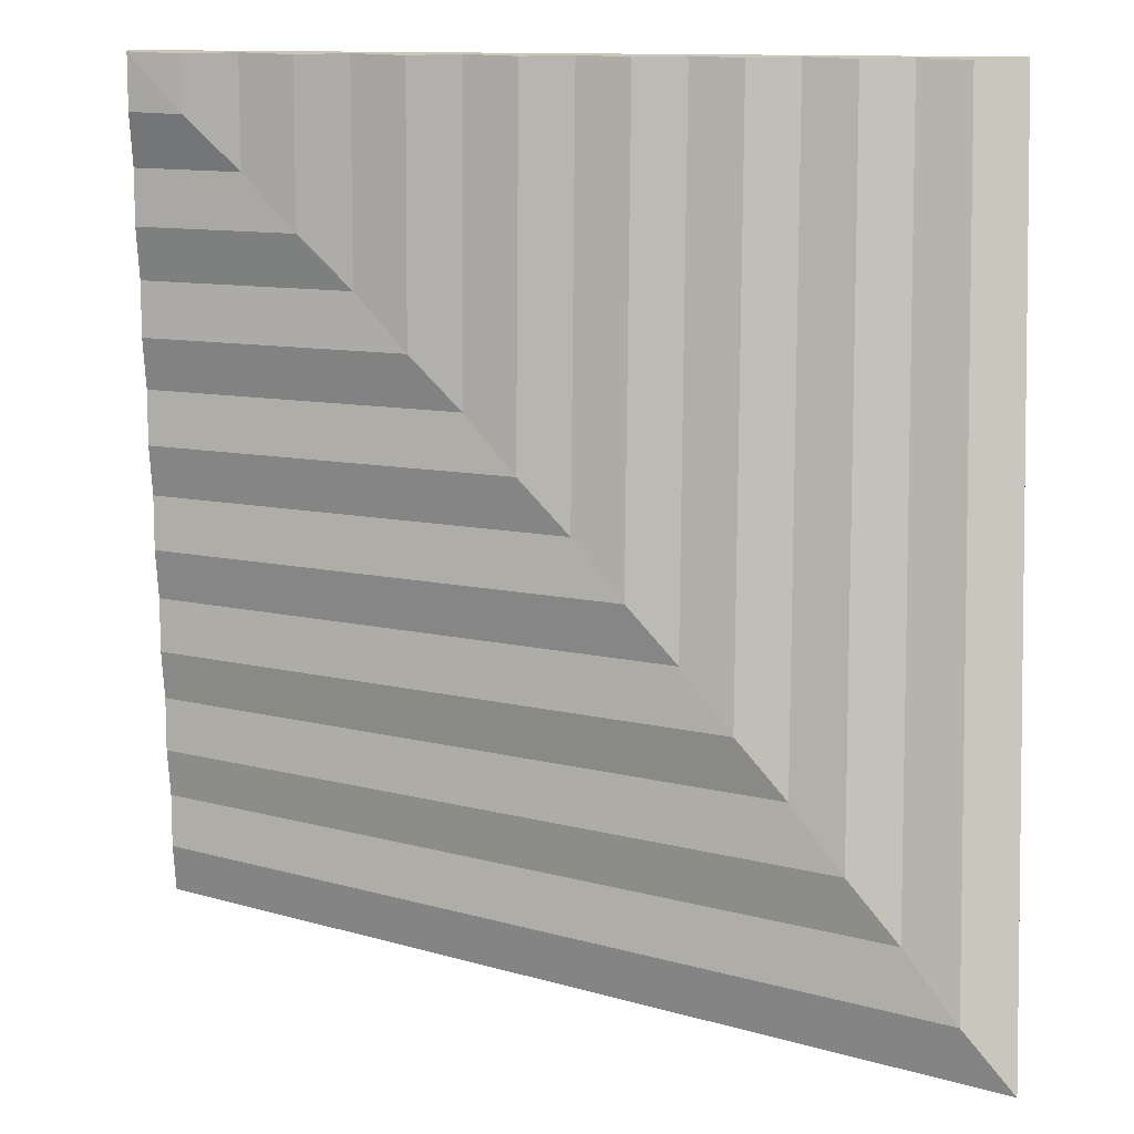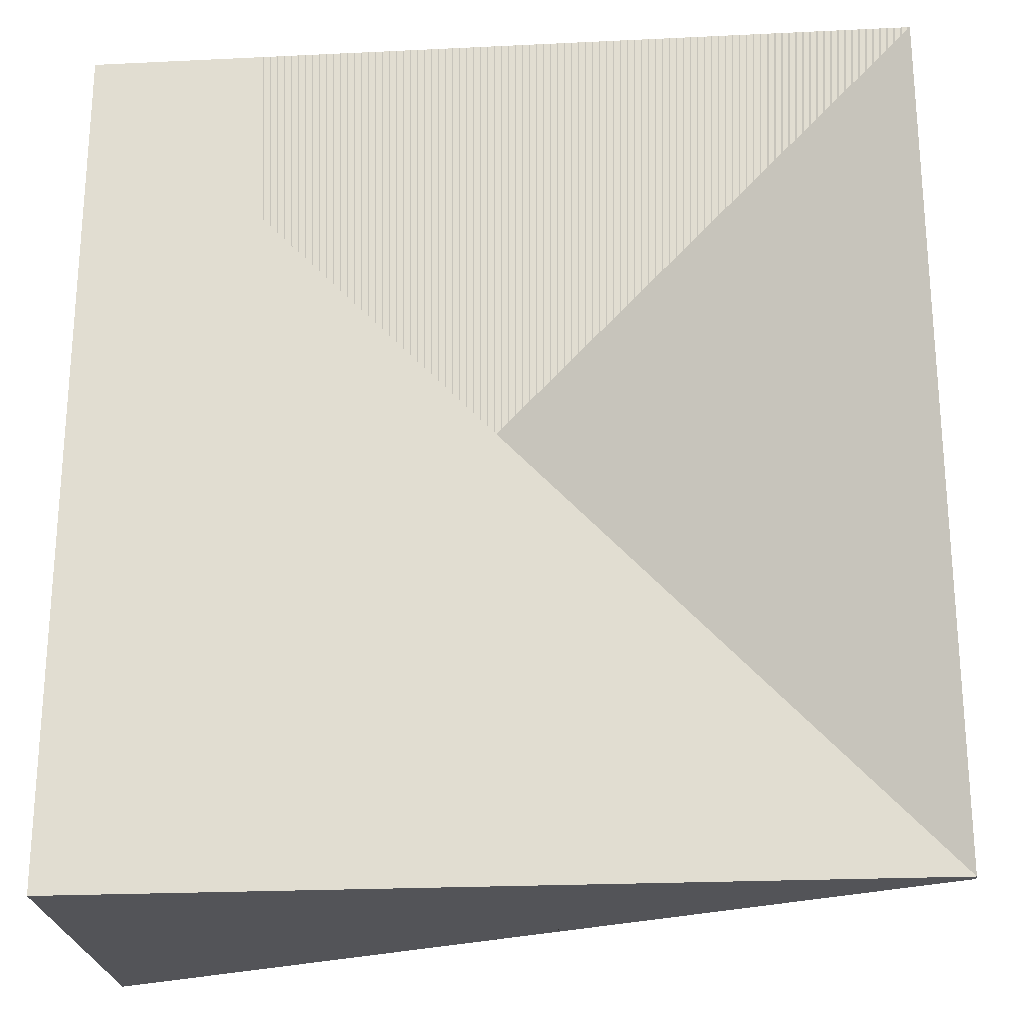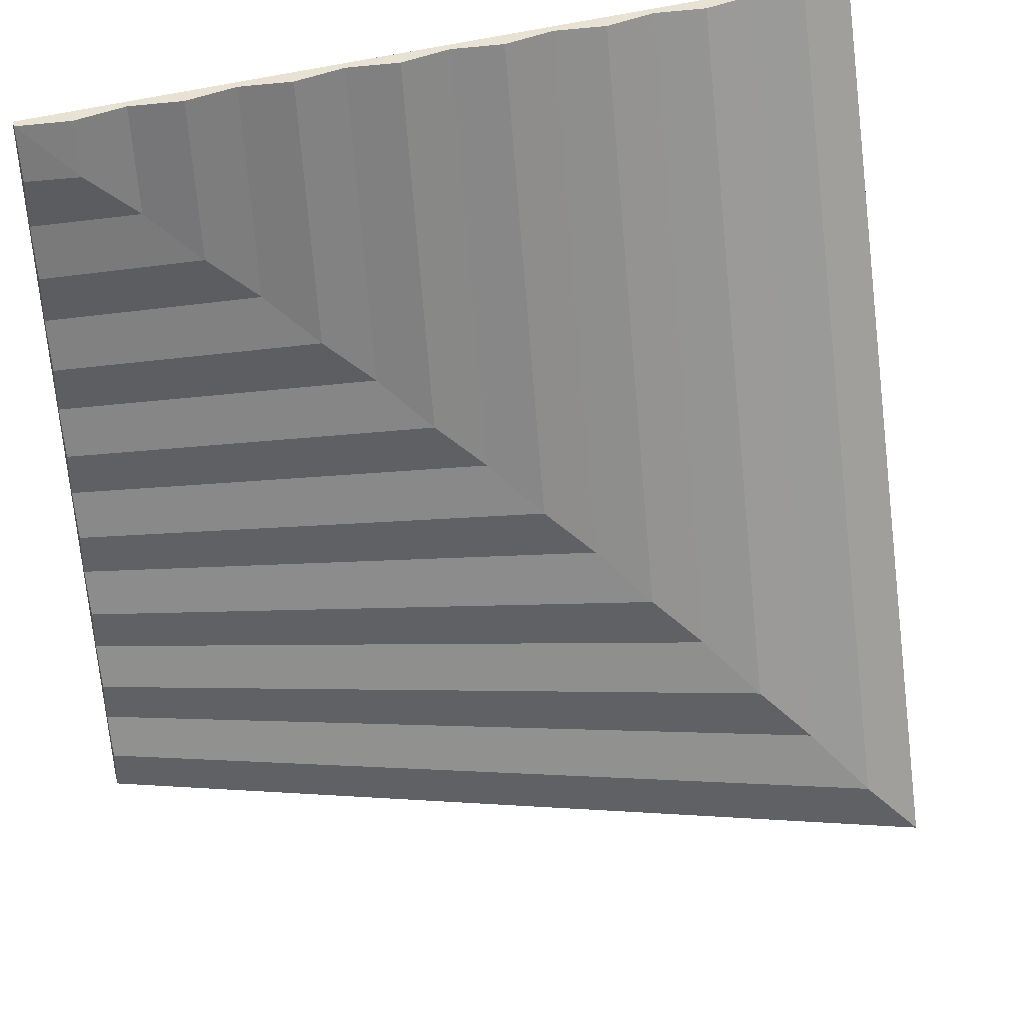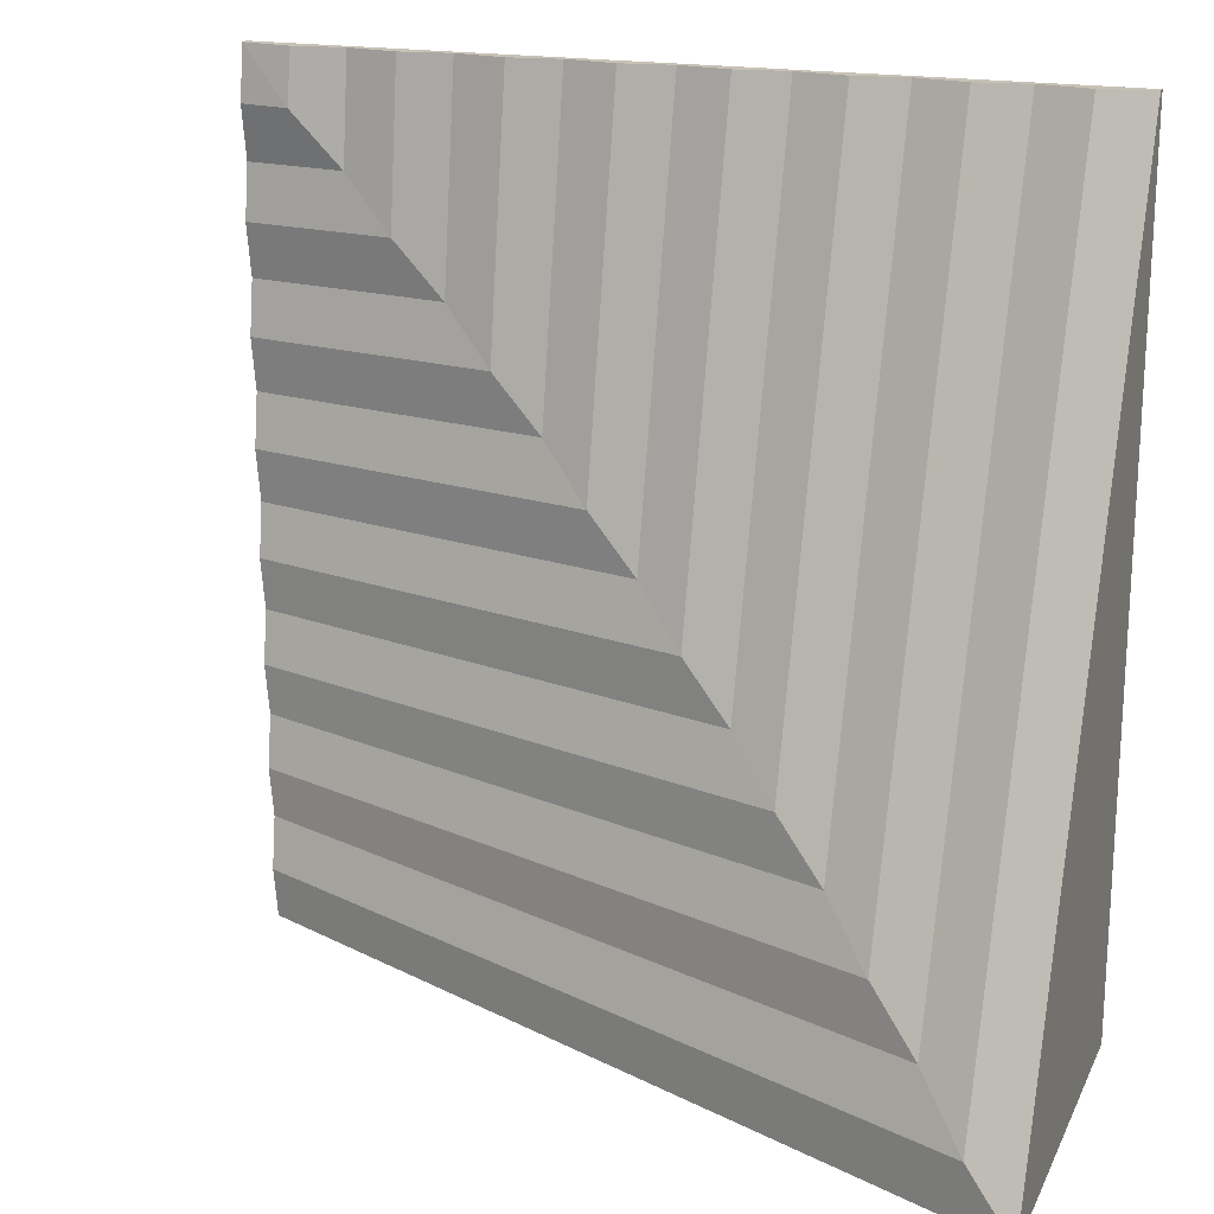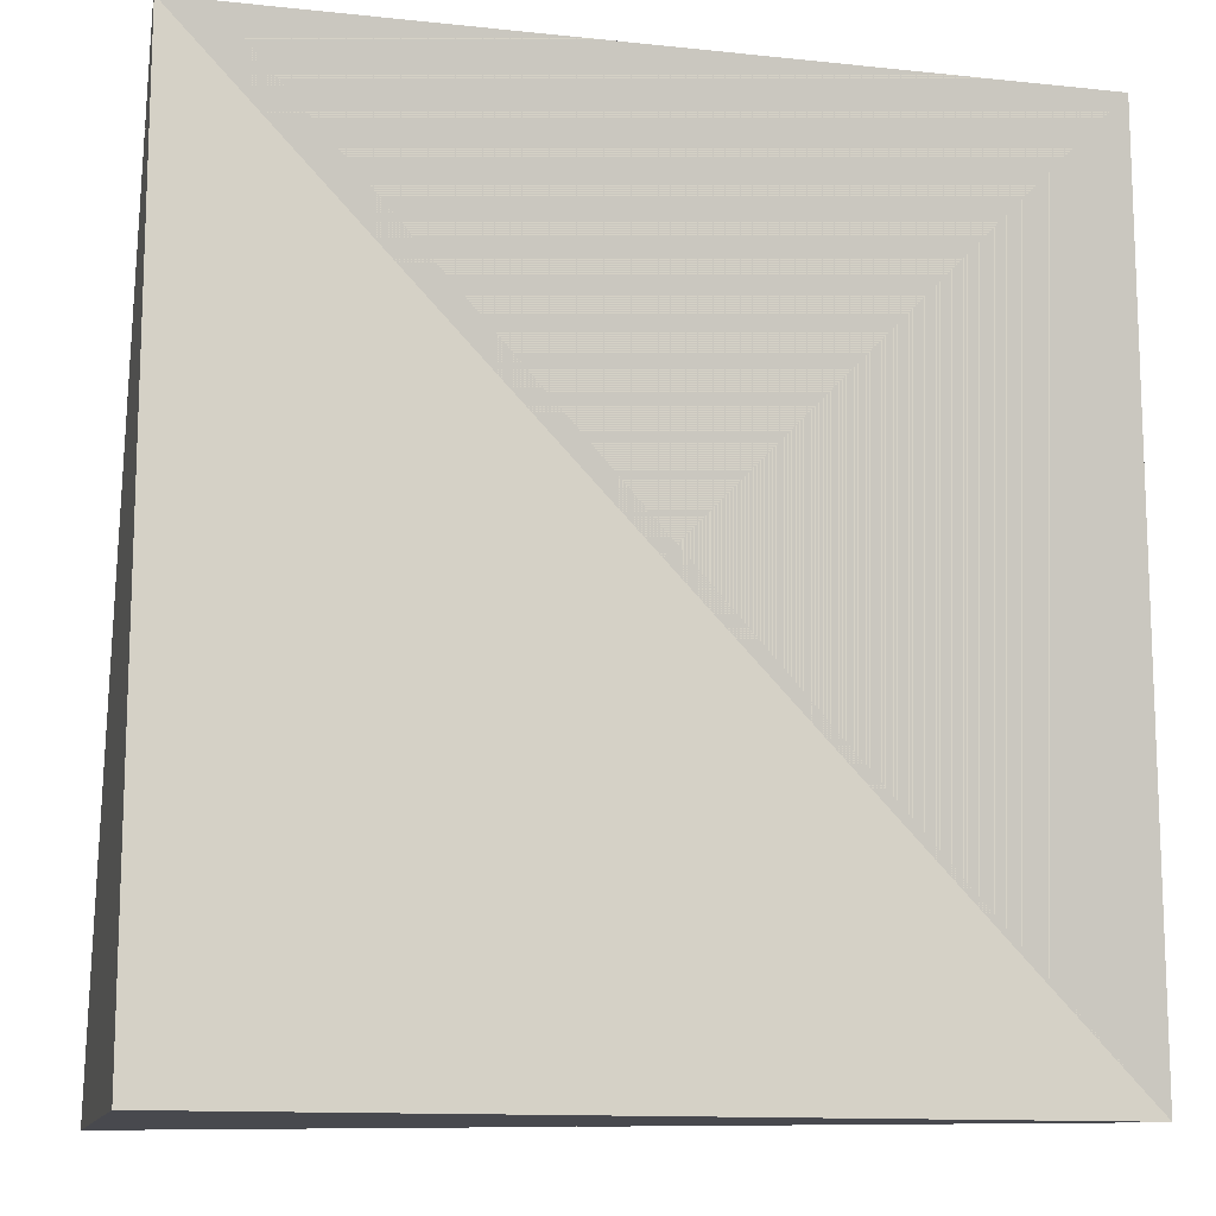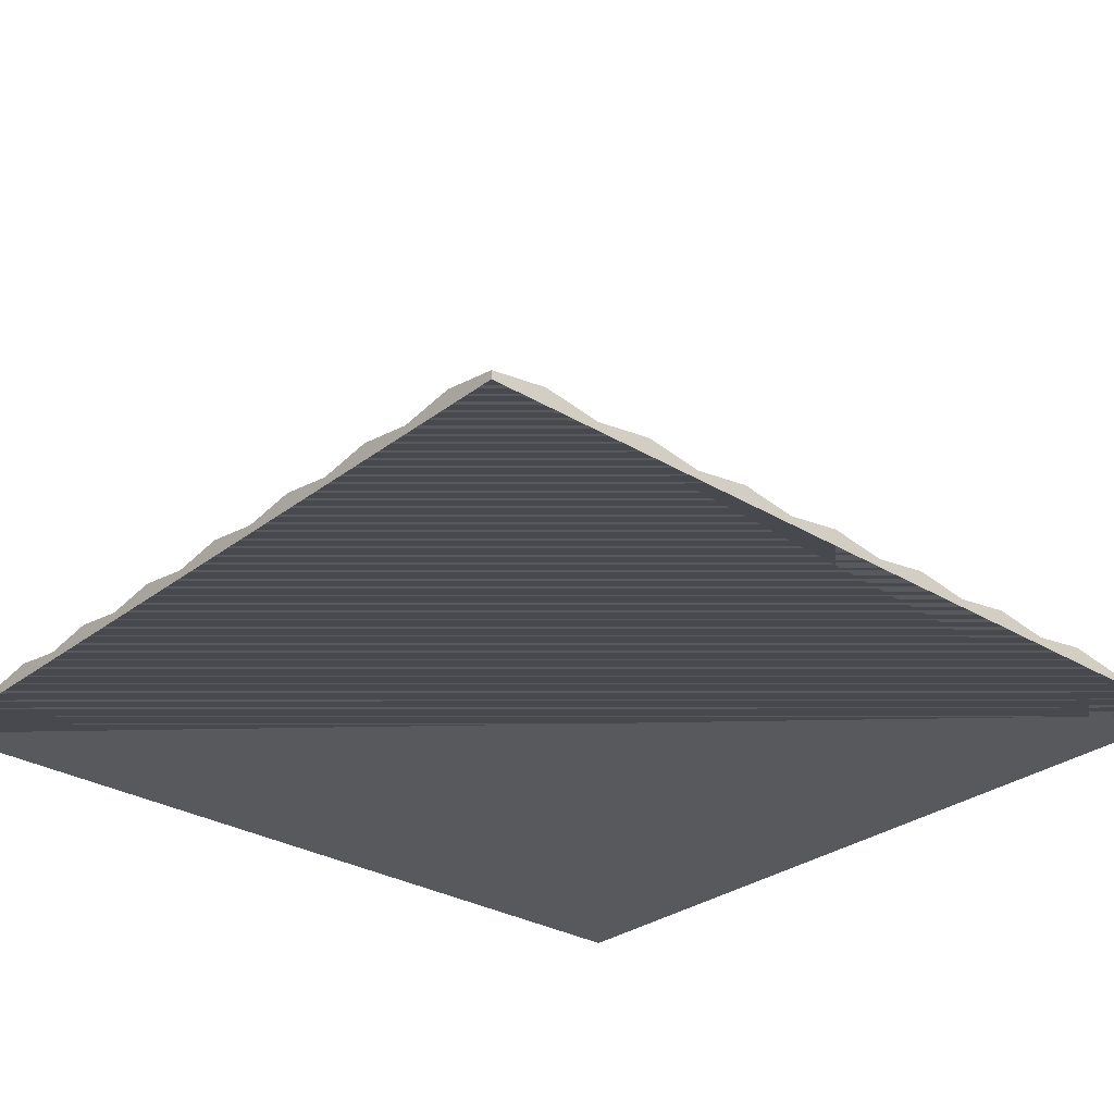
<metadata>
{"format":"obj","ext":"obj","renderer":"f3d","projection":"perspective","resolution":1024,"background":"white","views":[{"elev":21.2,"azim":-177.5,"up":"+Z"},{"elev":-23.5,"azim":4.6,"up":"+Z"},{"elev":40.9,"azim":160.7,"up":"+Z"},{"elev":19.2,"azim":-160.2,"up":"+Z"},{"elev":-12.7,"azim":-13.7,"up":"+Z"},{"elev":-29.4,"azim":48.3,"up":"+Y"}]}
</metadata>
<code>
g Cube.001_Cube.012
v -3.5 -1 5
v -3.5 -0.9 5
v -3.5 3.4 -5.6
v -3.5 3.5 -5.6
v 6.6 -1 5
v 6.6 -0.9 5
v 6.6 -1 -5.6
v 6.6 -0.9 -5.6
v 1.55 1.2 -5.6
v 1.55 1.3 -5.6
v 1.55 -1 5
v 1.55 -0.9 5
v -0.975 2.3 -5.6
v -0.975 -0.9 5
v -0.975 2.4 -5.6
v -0.975 -1 5
v 0.2875 1.85 -5.6
v 0.2875 -1 5
v 0.2875 1.75 -5.6
v 0.2875 -0.9 5
v -2.237 2.85 -5.6
v -2.237 -0.9 5
v -2.237 2.95 -5.6
v -2.237 -1 5
v 4.075 0.2 -5.6
v 4.075 -1 5
v 4.075 0.1 -5.6
v 4.075 -0.9 5
v 2.812 0.65 -5.6
v 2.812 -0.9 5
v 2.812 0.75 -5.6
v 2.812 -1 5
v 5.338 -0.35 -5.6
v 5.338 -1 5
v 5.338 -0.45 -5.6
v 5.338 -0.9 5
v 5.969 -0.625 -5.6
v 5.969 -1 5
v 5.969 -0.725 -5.6
v 5.969 -0.8 5
v 4.706 -0.175 -5.6
v 4.706 -0.8 5
v 4.706 -0.075 -5.6
v 4.706 -1 5
v 3.444 0.475 -5.6
v 3.444 -1 5
v 3.444 0.375 -5.6
v 3.444 -0.8 5
v 2.181 0.925 -5.6
v 2.181 -0.8 5
v 2.181 1.025 -5.6
v 2.181 -1 5
v 0.9187 1.575 -5.6
v 0.9187 -1 5
v 0.9187 1.475 -5.6
v 0.9187 -0.8 5
v -0.3438 2.025 -5.6
v -0.3438 -0.8 5
v -0.3438 2.125 -5.6
v -0.3438 -1 5
v -1.606 2.675 -5.6
v -1.606 -1 5
v -1.606 2.575 -5.6
v -1.606 -0.8 5
v -2.869 3.125 -5.6
v -2.869 -0.8 5
v -2.869 3.225 -5.6
v -2.869 -1 5
v -3.5 1.2 -0.3
v -3.5 1.3 -0.3
v 6.6 -1 -0.3
v 6.6 -0.9 -0.3
v 1.55 0.3 -0.3
v 1.55 0.1 -0.3
v -3.5 0.1 2.35
v 6.6 -0.9 2.35
v 4.075 -0.525 2.35
v 4.075 -0.725 2.35
v -3.5 0.2 2.35
v 6.6 -1 2.35
v -3.5 -0.45 3.675
v 6.6 -0.9 3.675
v 5.338 -0.7312 3.675
v 5.338 -0.9313 3.675
v -3.5 -0.35 3.675
v 6.6 -1 3.675
v -3.5 -0.725 4.338
v 6.6 -0.8 4.338
v 5.969 -0.6828 4.338
v 5.969 -0.9828 4.338
v -3.5 -0.625 4.338
v 6.6 -1 4.338
v -3.5 -0.075 3.013
v 6.6 -1 3.013
v -3.5 -0.175 3.013
v 6.6 -0.8 3.013
v 4.706 -0.8453 3.013
v 4.706 -0.5453 3.013
v -3.5 0.75 1.025
v 6.6 -1 1.025
v -3.5 0.65 1.025
v 6.6 -0.9 1.025
v 2.812 -0.3812 1.025
v 2.812 -0.1812 1.025
v -3.5 0.375 1.688
v 6.6 -0.8 1.688
v 3.444 -0.2703 1.688
v 3.444 -0.5703 1.688
v -3.5 0.475 1.688
v 6.6 -1 1.688
v -3.5 1.025 0.3625
v 6.6 -1 0.3625
v -3.5 0.925 0.3625
v 6.6 -0.8 0.3625
v 2.181 -0.1578 0.3625
v 2.181 0.1422 0.3625
v -3.5 2.4 -2.95
v 6.6 -1 -2.95
v -3.5 2.3 -2.95
v 6.6 -0.9 -2.95
v -0.975 1.475 -2.95
v -0.975 1.675 -2.95
v -3.5 1.75 -1.625
v 6.6 -0.9 -1.625
v 0.2875 0.9187 -1.625
v 0.2875 0.7188 -1.625
v -3.5 1.85 -1.625
v 6.6 -1 -1.625
v -3.5 1.475 -0.9625
v 6.6 -0.8 -0.9625
v 0.9187 0.6922 -0.9625
v 0.9187 0.3922 -0.9625
v -3.5 1.575 -0.9625
v 6.6 -1 -0.9625
v -3.5 2.125 -2.288
v 6.6 -1 -2.288
v -3.5 2.025 -2.288
v 6.6 -0.8 -2.288
v -0.3438 1.08 -2.288
v -0.3438 1.38 -2.288
v -3.5 2.95 -4.275
v 6.6 -1 -4.275
v -3.5 2.85 -4.275
v 6.6 -0.9 -4.275
v -2.237 2.369 -4.275
v -2.237 2.569 -4.275
v -3.5 2.575 -3.612
v 6.6 -0.8 -3.612
v -1.606 2.205 -3.612
v -1.606 1.905 -3.612
v -3.5 2.675 -3.612
v 6.6 -1 -3.612
v -3.5 3.225 -4.938
v 6.6 -1 -4.938
v -3.5 3.125 -4.938
v 6.6 -0.8 -4.938
v -2.869 2.867 -4.938
v -2.869 3.167 -4.938
g Cube.001_Material
f 155 153 4 3
f 39 37 8 7
f 92 88 6 5
f 68 66 2 1
f 90 5 38
f 52 50 12 11
f 55 53 10 9
f 63 61 15 13
f 60 58 14 16
f 54 56 20 18
f 57 59 17 19
f 65 67 23 21
f 62 64 22 24
f 44 42 28 26
f 47 45 25 27
f 49 51 31 29
f 46 48 30 32
f 38 40 36 34
f 41 43 33 35
f 5 6 40 38
f 88 89 6
f 97 84 34 44
f 35 33 37 39
f 27 25 43 41
f 84 90 38 34
f 89 83 36 40
f 34 36 42 44
f 26 28 48 46
f 29 31 45 47
f 9 10 51 49
f 32 30 50 52
f 11 12 56 54
f 19 17 53 55
f 13 15 59 57
f 18 20 58 60
f 16 14 64 62
f 21 23 61 63
f 3 4 67 65
f 24 22 66 68
f 130 131 73 72
f 134 71 74 132
f 134 130 72 71
f 113 111 70 69
f 95 93 79 75
f 106 107 77 76
f 108 110 80 78
f 110 106 76 80
f 87 91 85 81
f 42 36 83 98
f 97 94 86 84
f 83 89 88 82
f 98 83 82 96
f 90 84 86 92
f 94 96 82 86
f 1 2 91 87
f 86 82 88 92
f 80 76 96 94
f 78 80 94 97
f 115 103 32 52
f 104 30 48 107
f 114 116 104 102
f 78 26 46 108
f 108 46 32 103
f 77 28 42 98
f 76 77 98 96
f 107 48 28 77
f 97 44 26 78
f 150 62 24 145
f 146 22 64 149
f 81 85 93 95
f 112 114 102 100
f 100 110 108 103
f 102 104 107 106
f 105 109 99 101
f 75 79 109 105
f 100 102 106 110
f 131 56 12 73
f 125 140 58 20
f 115 52 11 74
f 132 54 18 126
f 72 73 116 114
f 74 71 112 115
f 125 20 56 131
f 139 126 18 60
f 74 11 54 132
f 73 12 50 116
f 71 72 114 112
f 101 99 111 113
f 152 148 120 118
f 148 149 122 120
f 139 136 128 126
f 138 140 125 124
f 150 152 118 121
f 137 135 117 119
f 129 133 127 123
f 136 138 124 128
f 128 134 132 126
f 124 125 131 130
f 69 70 133 129
f 128 124 130 134
f 149 64 14 122
f 157 68 1 87 81 95 75 105 101 113 69 129 123 137 119 147 143 155 3
f 120 122 140 138
f 118 136 139 121
f 139 60 16 121
f 121 16 62 150
f 122 14 58 140
f 118 120 138 136
f 123 127 135 137
f 156 158 146 144
f 154 142 145 157
f 154 156 144 142
f 147 151 141 143
f 119 117 151 147
f 157 145 24 68
f 144 146 149 148
f 145 142 152 150
f 146 158 66 22
f 142 144 148 152
f 7 8 156 154
f 41 35 39 7 154 157 3 65 21 63 13 57 19 55 9 49 29 47 27
f 37 33 43 25 45 31 51 10 53 17 59 15 61 23 67 4 158 156 8
f 143 141 153 155
f 6 89 40
f 153 141 151 117 135 127 133 70 111 99 109 79 93 85 91 2 66 158 4
f 104 116 50 30
f 115 112 100 103
f 5 90 92
g Cube_Cube
v -3.5 -1 5
v -3.5 -1 5
v -3.5 -1 -5.6
v -3.5 3.4 -5.6
v 6.6 -1 5
v 6.6 -1 5
v 6.6 -1 -5.6
v 6.6 -1 -5.6
g Cube_Base
f 159 160 162 161
f 161 162 166 165
f 165 166 164 163
f 163 164 160 159
f 161 165 163 159
f 166 162 160 164

</code>
